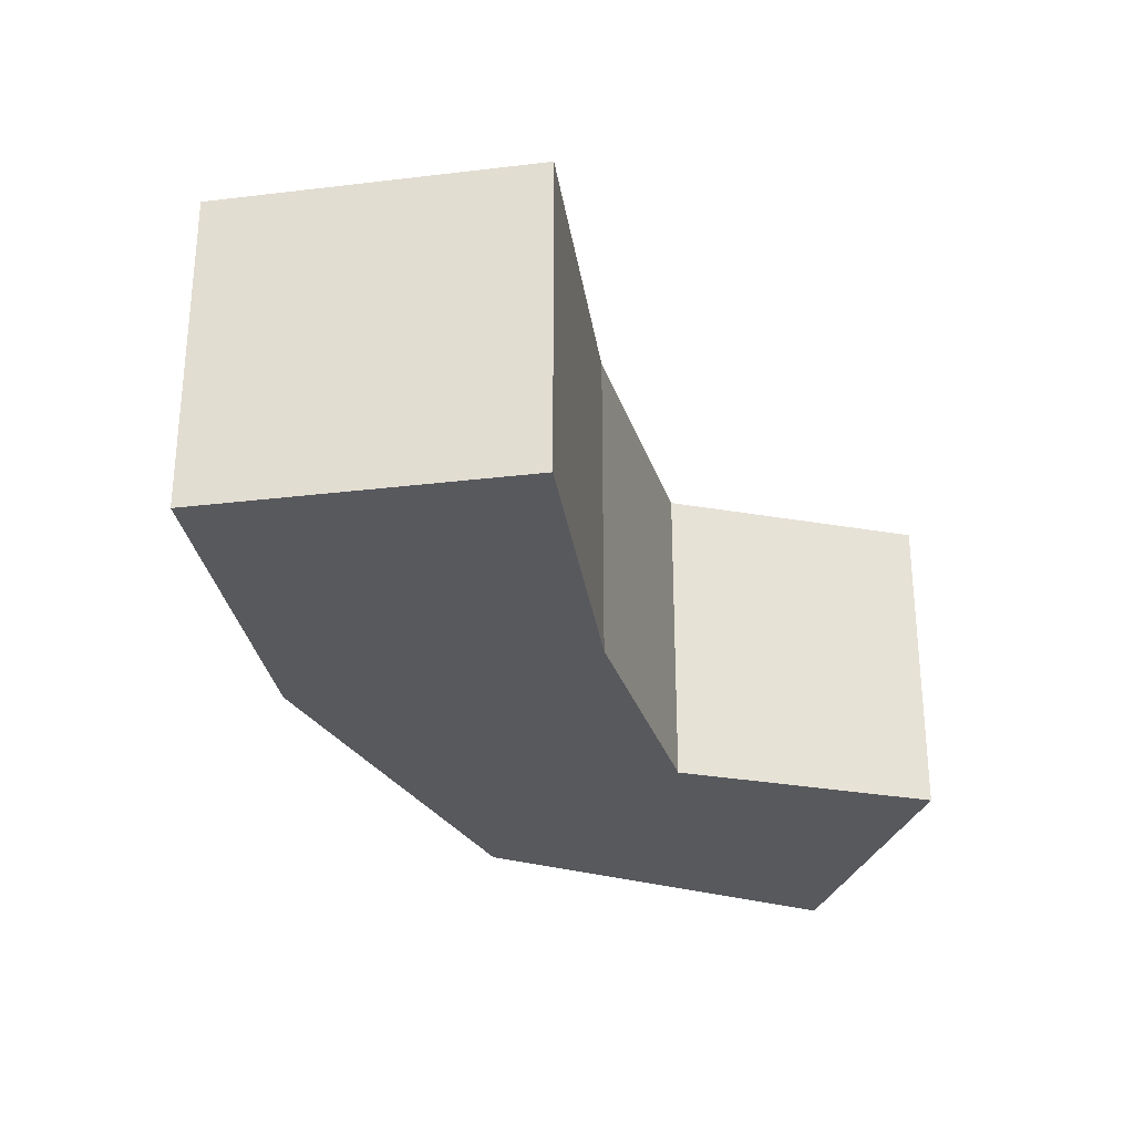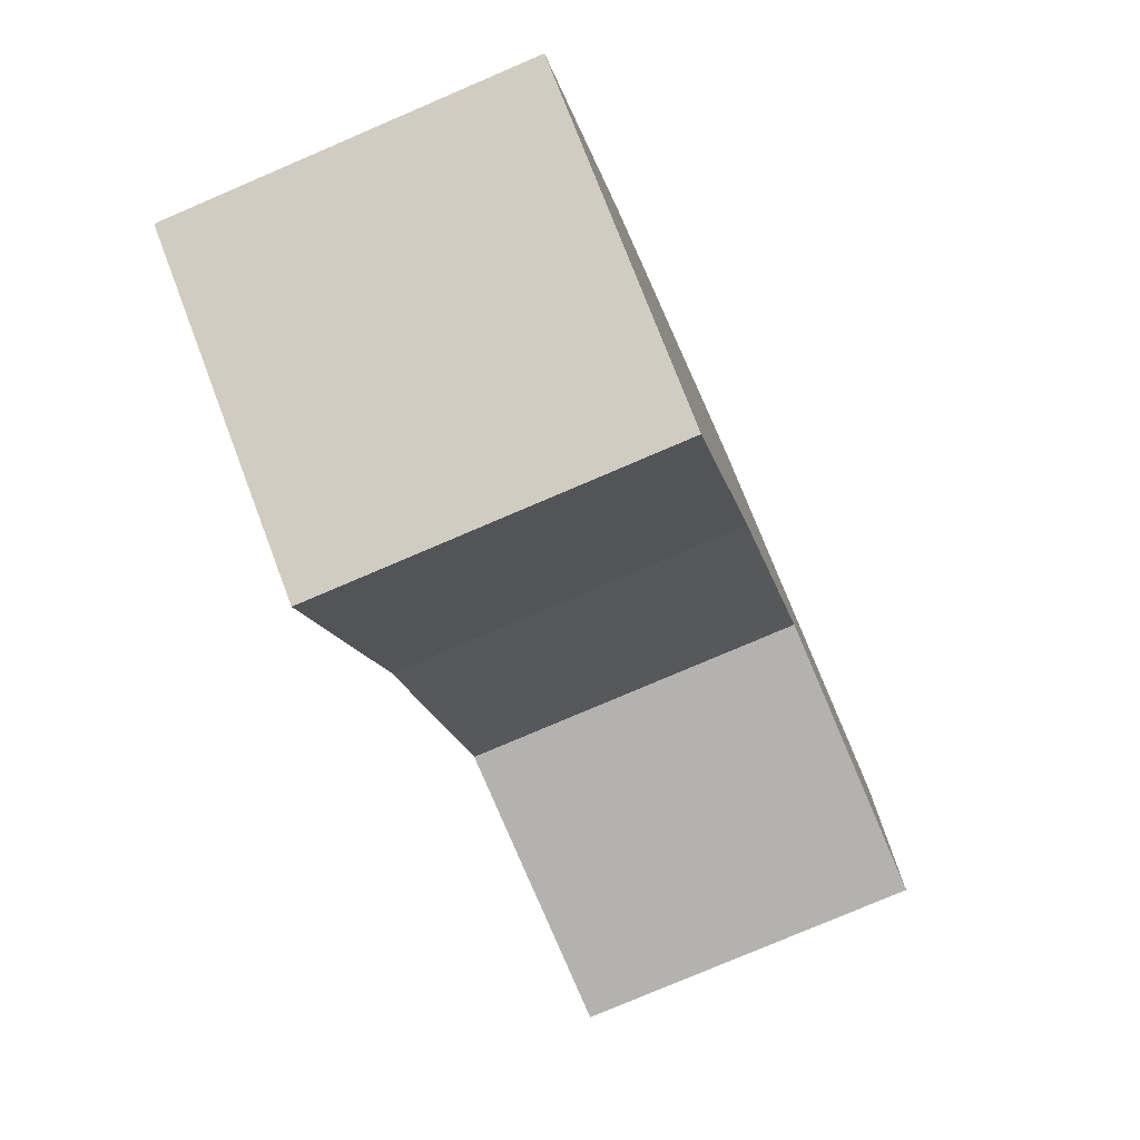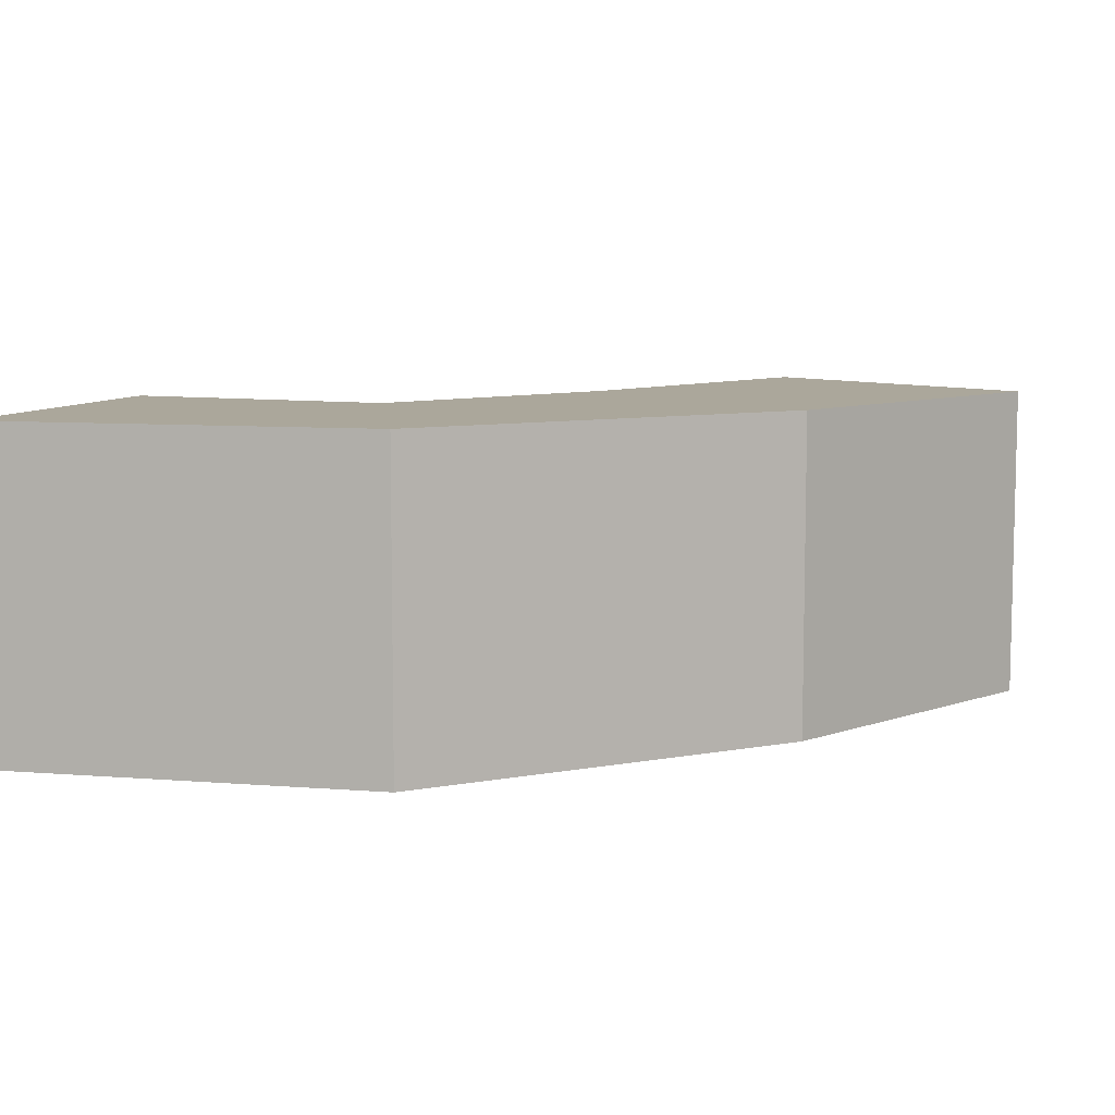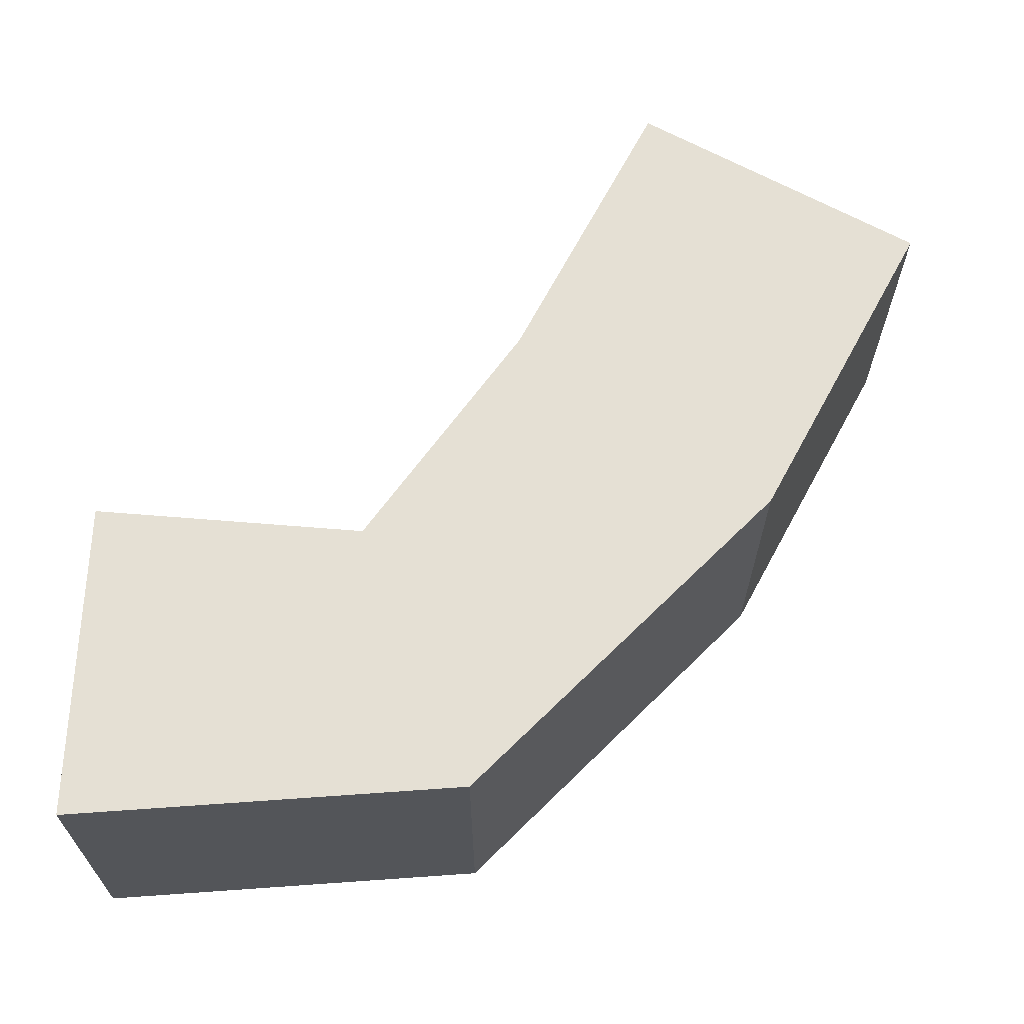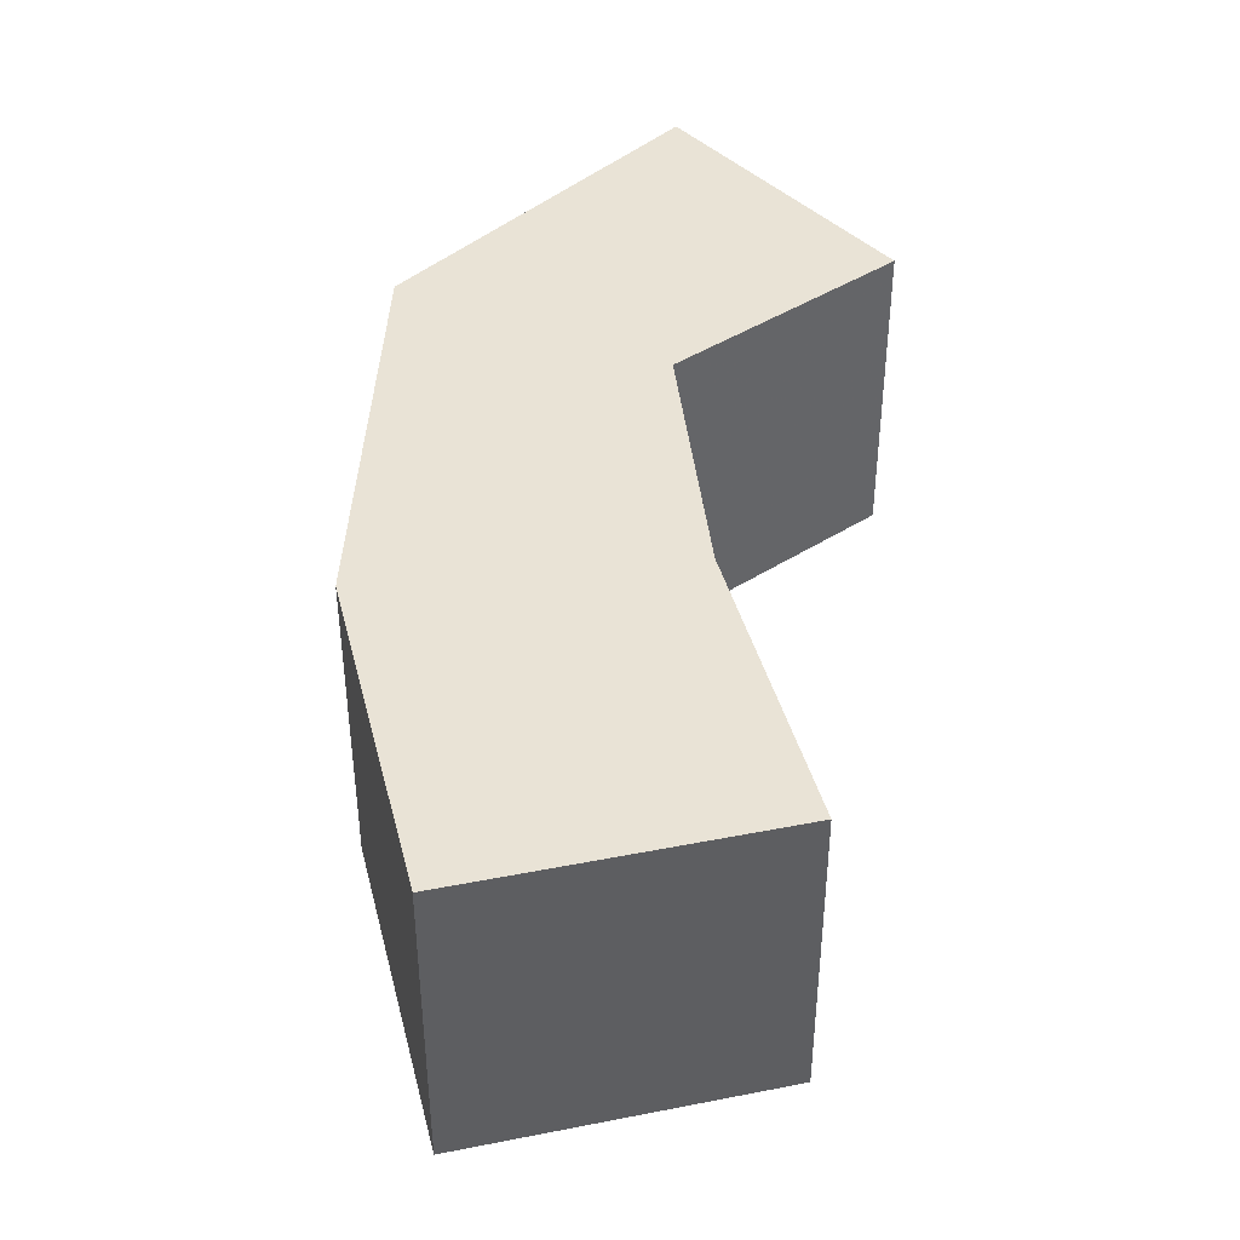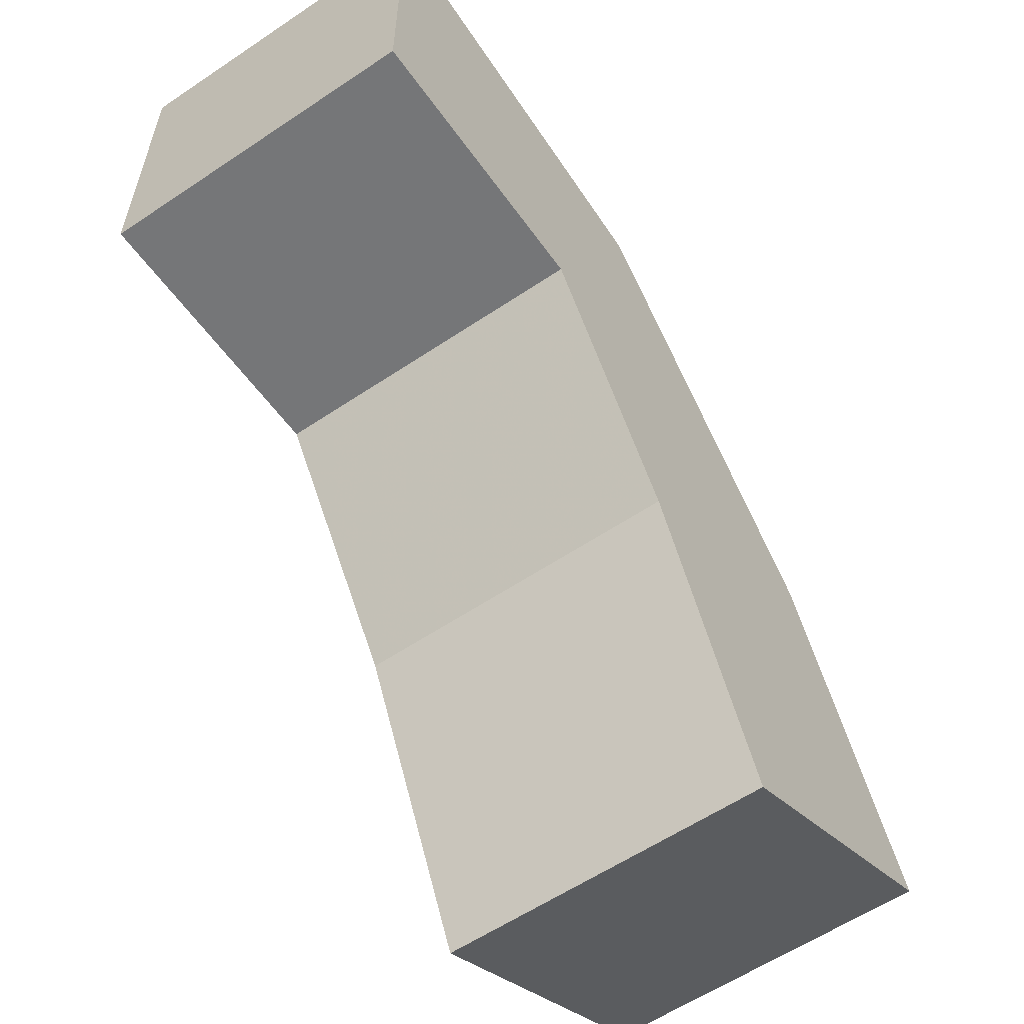
<metadata>
{"format":"obj","ext":"obj","renderer":"f3d","projection":"perspective","resolution":1024,"background":"white","views":[{"elev":-30.0,"azim":163.0,"up":"+Y"},{"elev":-77.6,"azim":113.2,"up":"+Z"},{"elev":8.2,"azim":18.8,"up":"+Y"},{"elev":65.5,"azim":2.1,"up":"+Y"},{"elev":42.3,"azim":139.7,"up":"+Y"},{"elev":-58.8,"azim":-55.3,"up":"+Z"}]}
</metadata>
<code>
v -0.0025 -0.0025 -0.0025
v -0.0025 -0.0025 0.0025
v -0.0025 0.0025 0.0025
v -0.0025 0.0025 -0.0025
v 0.003659 0.0025 0.001833
v 0.001773 0.0025 -0.002307
v 0.001773 -0.0025 -0.002307
v 0.003659 -0.0025 0.001833
v 0.008253 0.0025 -0.003078
v 0.004138 0.0025 -0.005852
v 0.004138 -0.0025 -0.005852
v 0.008253 -0.0025 -0.003078
v 0.006221 -0.0025 -0.01023
v 0.006221 0.0025 -0.01023
v 0.01068 0.0025 -0.007964
v 0.01068 -0.0025 -0.007964
f 1 2 3 4
f 4 3 5 6
f 1 7 8 2
f 2 8 5 3
f 1 4 6 7
f 6 5 9 10
f 7 11 12 8
f 8 12 9 5
f 7 6 10 11
f 13 14 15 16
f 10 9 15 14
f 11 13 16 12
f 12 16 15 9
f 11 10 14 13

</code>
